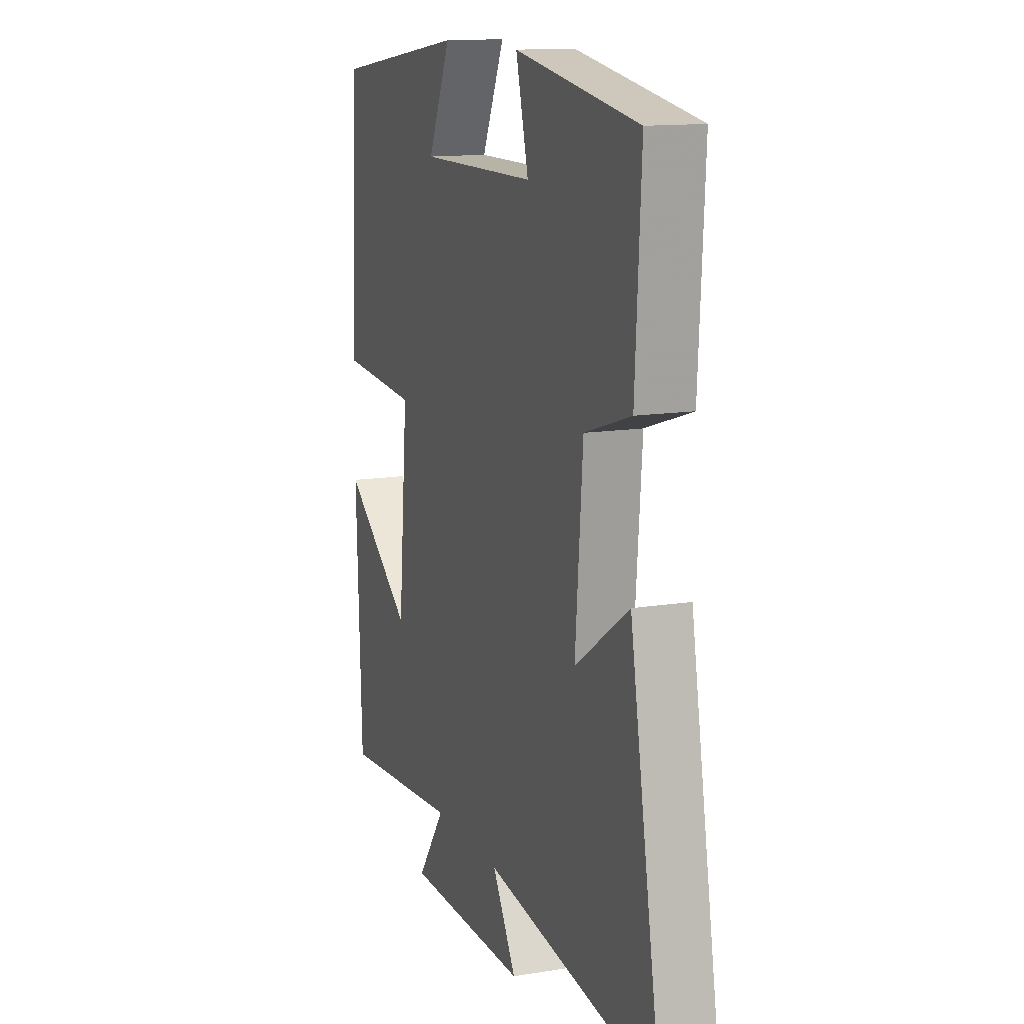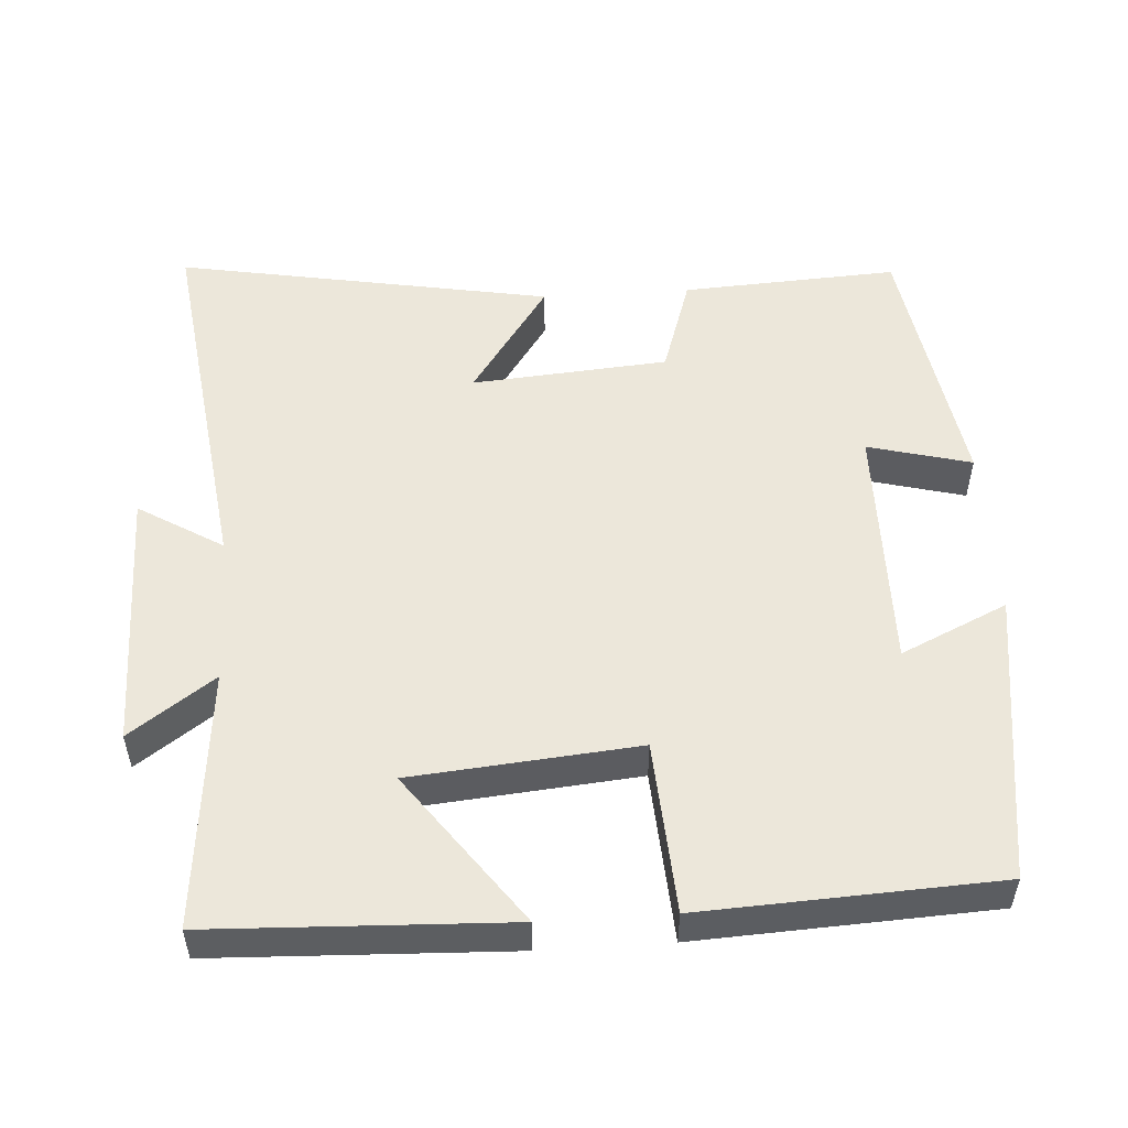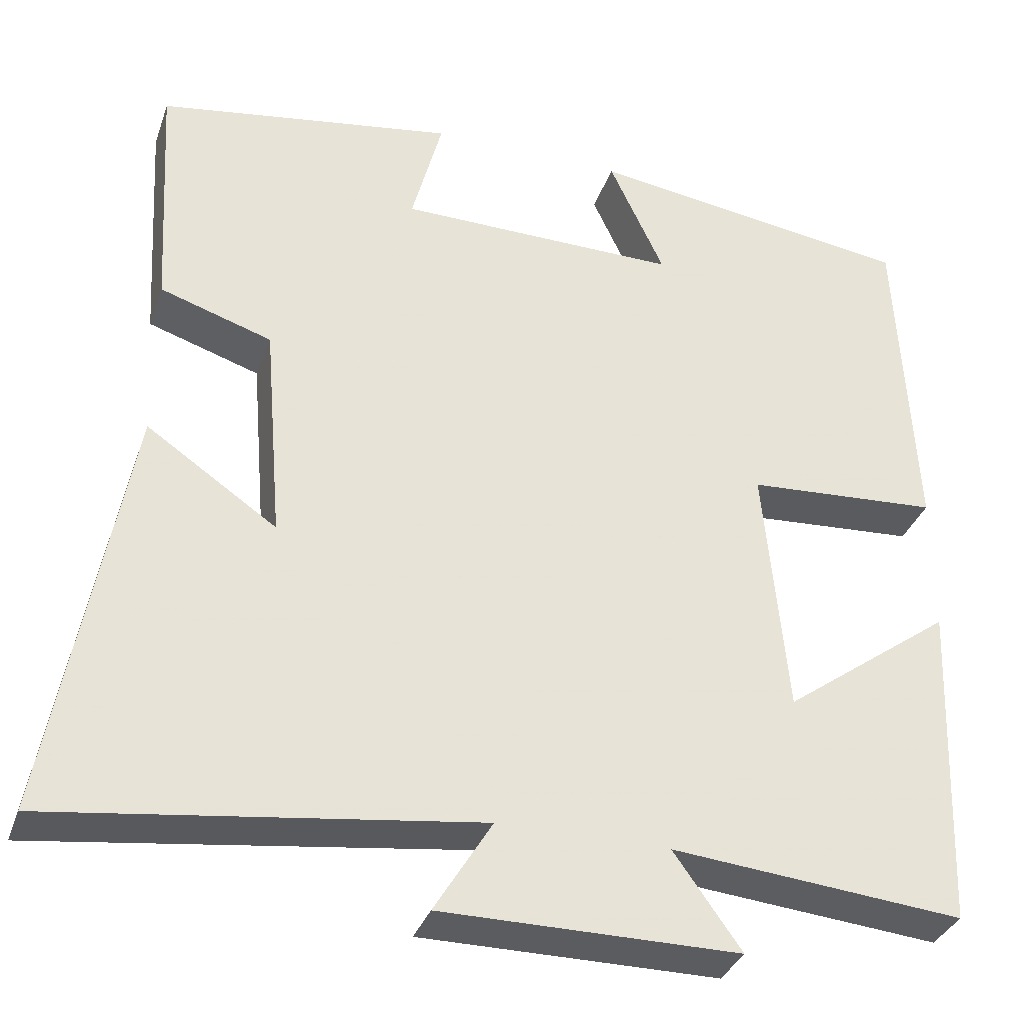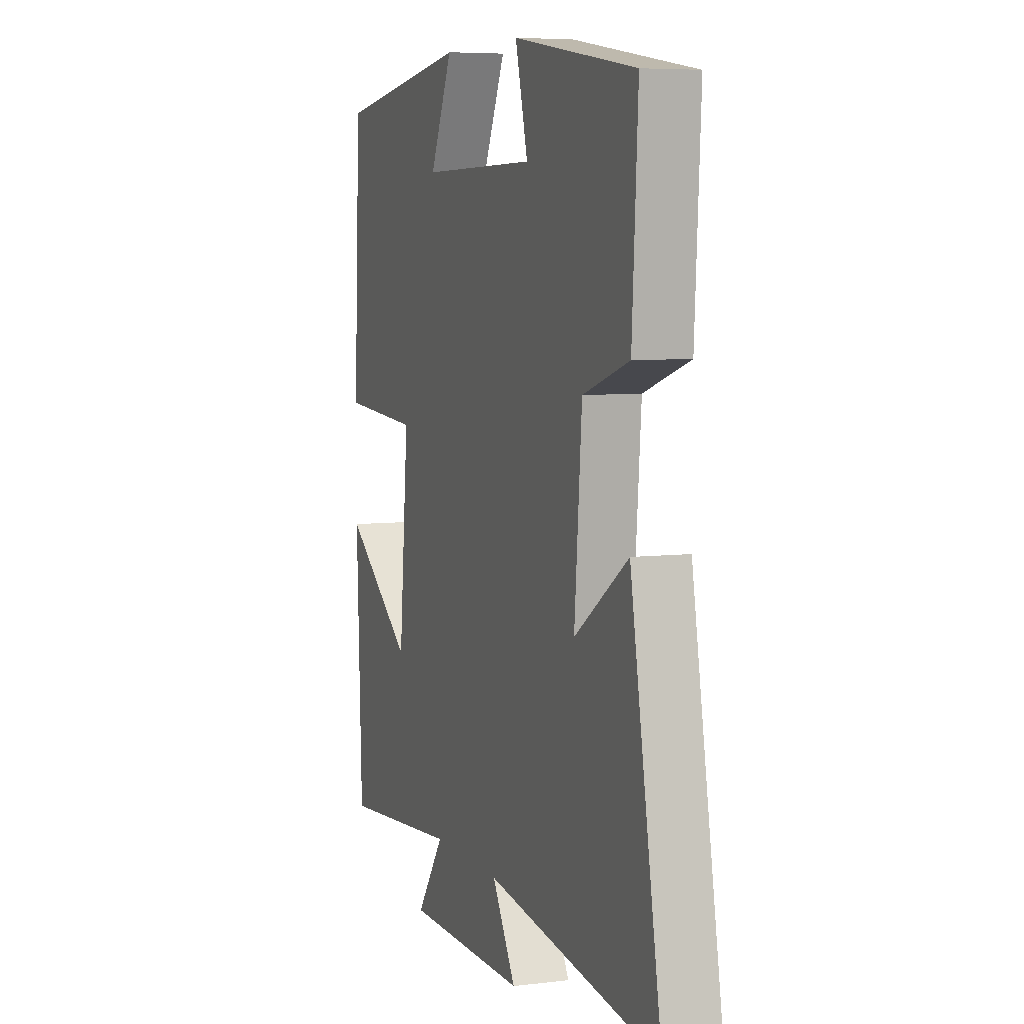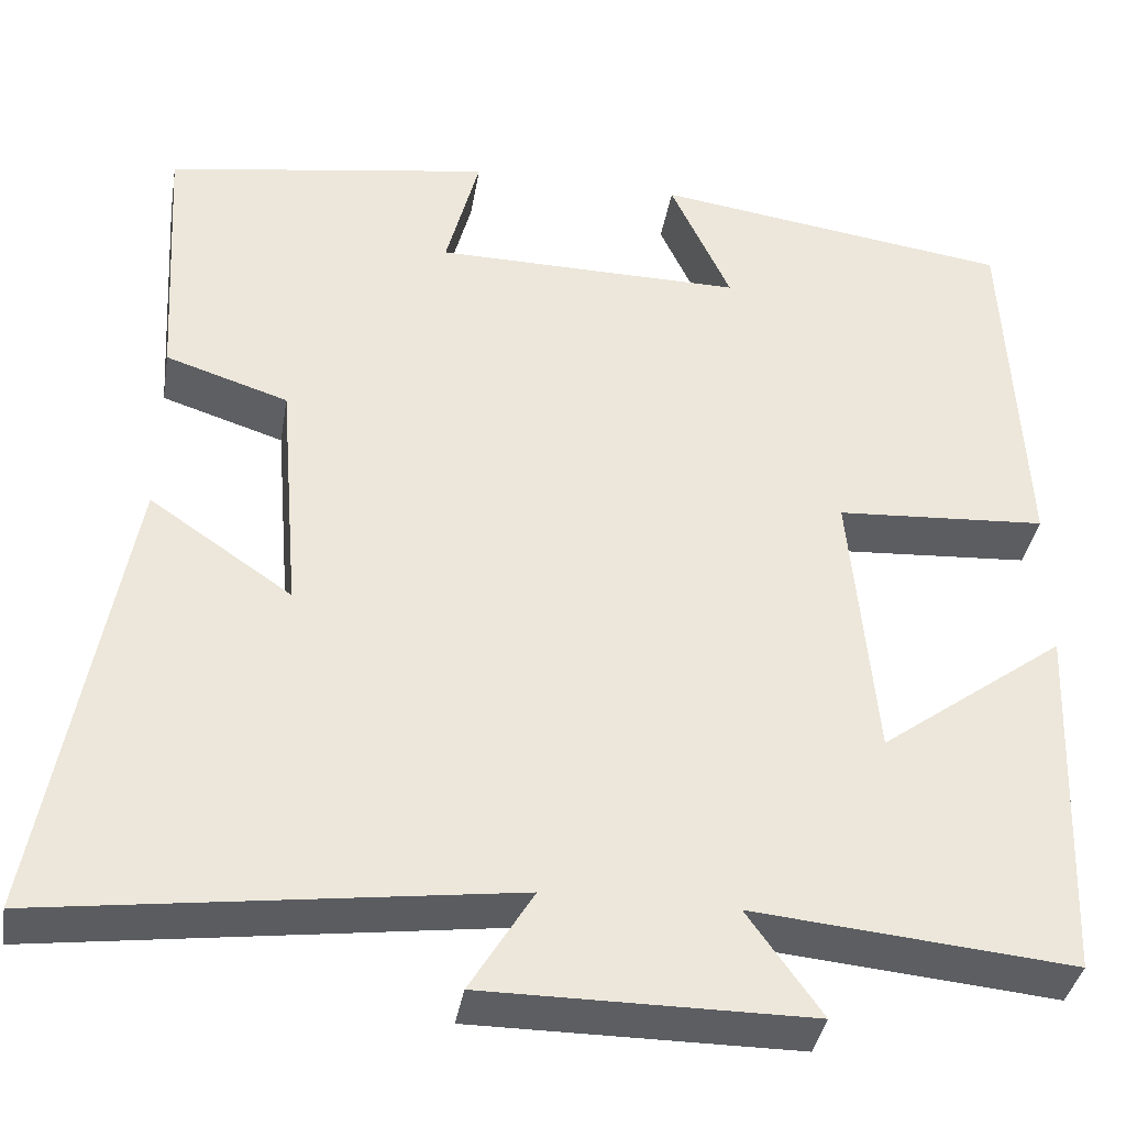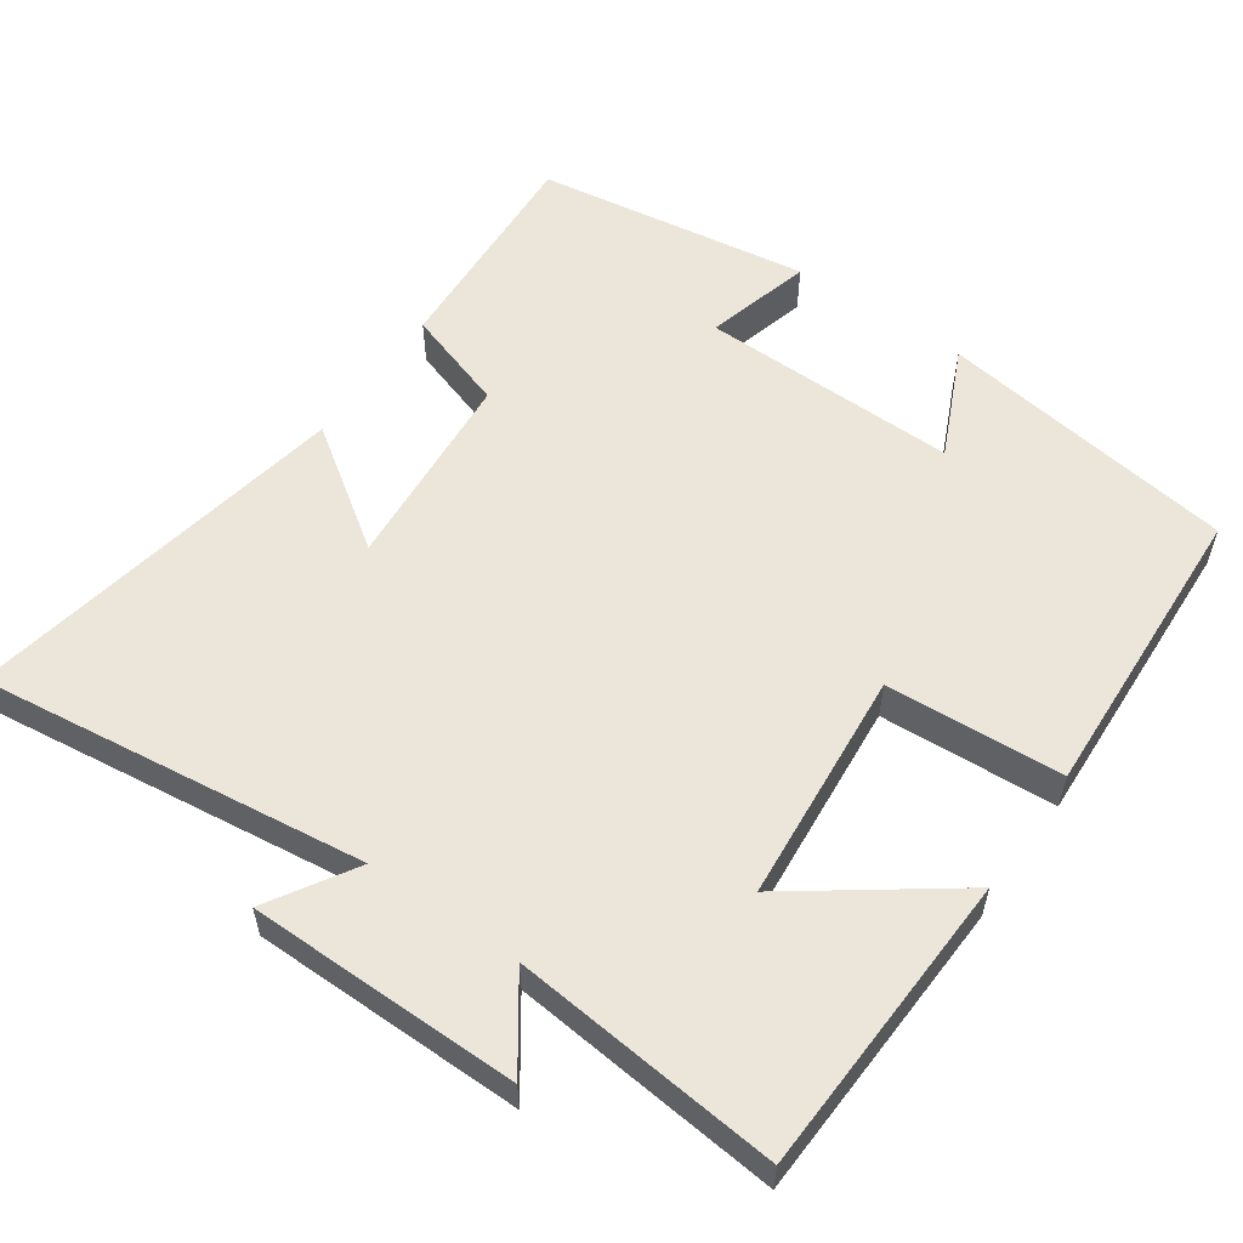
<metadata>
{"format":"obj","ext":"obj","renderer":"f3d","projection":"perspective","resolution":1024,"background":"white","views":[{"elev":13.4,"azim":69.8,"up":"+Z"},{"elev":52.4,"azim":-93.7,"up":"+Y"},{"elev":-34.3,"azim":162.0,"up":"+Z"},{"elev":6.3,"azim":70.0,"up":"+Z"},{"elev":-37.5,"azim":170.5,"up":"+Z"},{"elev":56.7,"azim":-144.9,"up":"+Y"}]}
</metadata>
<code>
v 0.592 0.07 -0.568
v 0.078 0.07 -0.5
v 0.148 0.07 -0.615
v -0.212 0.07 -0.615
v -0.13 0.07 -0.5
v -0.484 0.07 -0.533
v -0.5 0.07 -0.13
v -0.294 0.07 -0.281
v -0.266 0.07 0.027
v -0.5 0.07 0.042
v -0.48 0.07 0.444
v -0.083 0.07 0.5
v -0.15 0.07 0.355
v 0.192 0.07 0.359
v 0.155 0.07 0.5
v 0.517 0.07 0.443
v 0.5 0.07 0.148
v 0.364 0.07 0.104
v 0.342 0.07 -0.164
v 0.5 0.07 -0.056
v 0.592 0 -0.568
v 0.078 0 -0.5
v 0.148 0 -0.615
v -0.212 0 -0.615
v -0.13 0 -0.5
v -0.484 0 -0.533
v -0.5 0 -0.13
v -0.294 0 -0.281
v -0.266 0 0.027
v -0.5 0 0.042
v -0.48 0 0.444
v -0.083 0 0.5
v -0.15 0 0.355
v 0.192 0 0.359
v 0.155 0 0.5
v 0.517 0 0.443
v 0.5 0 0.148
v 0.364 0 0.104
v 0.342 0 -0.164
v 0.5 0 -0.056
f 19 20 1 2
f 18 19 2
f 15 16 17 18
f 14 15 18
f 13 14 18 2
f 10 11 12 13
f 9 10 13
f 8 9 13 2
f 5 6 7 8
f 5 8 2 3
f 3 4 5
f 22 21 40 39
f 22 39 38
f 38 37 36 35
f 38 35 34
f 22 38 34 33
f 33 32 31 30
f 33 30 29
f 22 33 29 28
f 28 27 26 25
f 23 22 28 25
f 25 24 23
f 1 21 22 2
f 2 22 23 3
f 3 23 24 4
f 4 24 25 5
f 5 25 26 6
f 6 26 27 7
f 7 27 28 8
f 8 28 29 9
f 9 29 30 10
f 10 30 31 11
f 11 31 32 12
f 12 32 33 13
f 13 33 34 14
f 14 34 35 15
f 15 35 36 16
f 16 36 37 17
f 17 37 38 18
f 18 38 39 19
f 19 39 40 20
f 20 40 21 1

</code>
